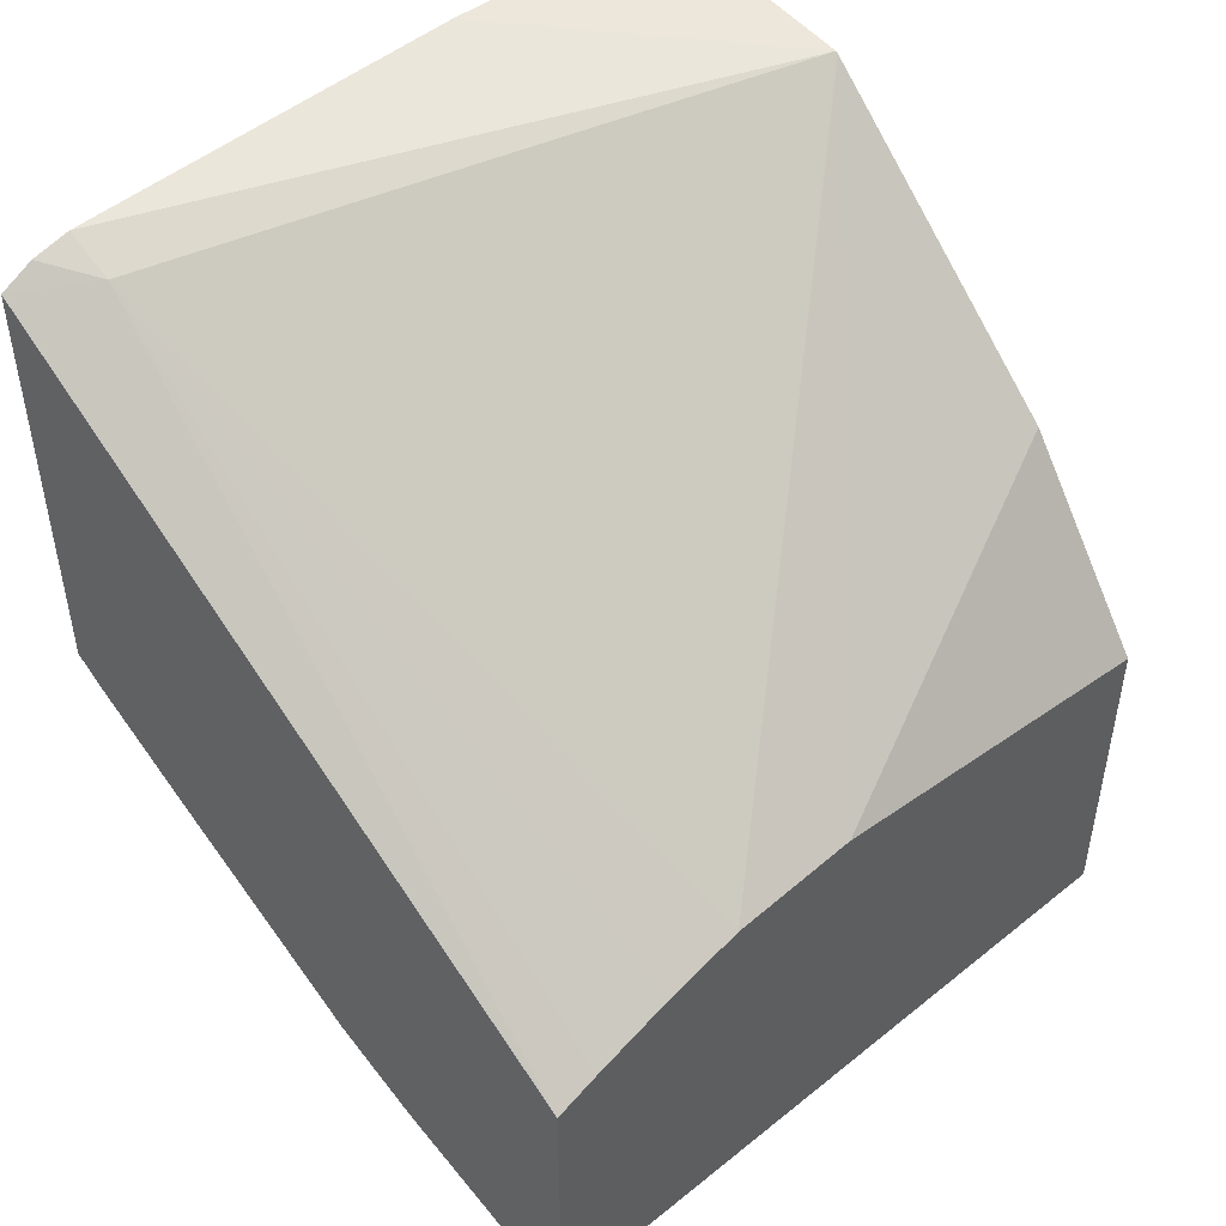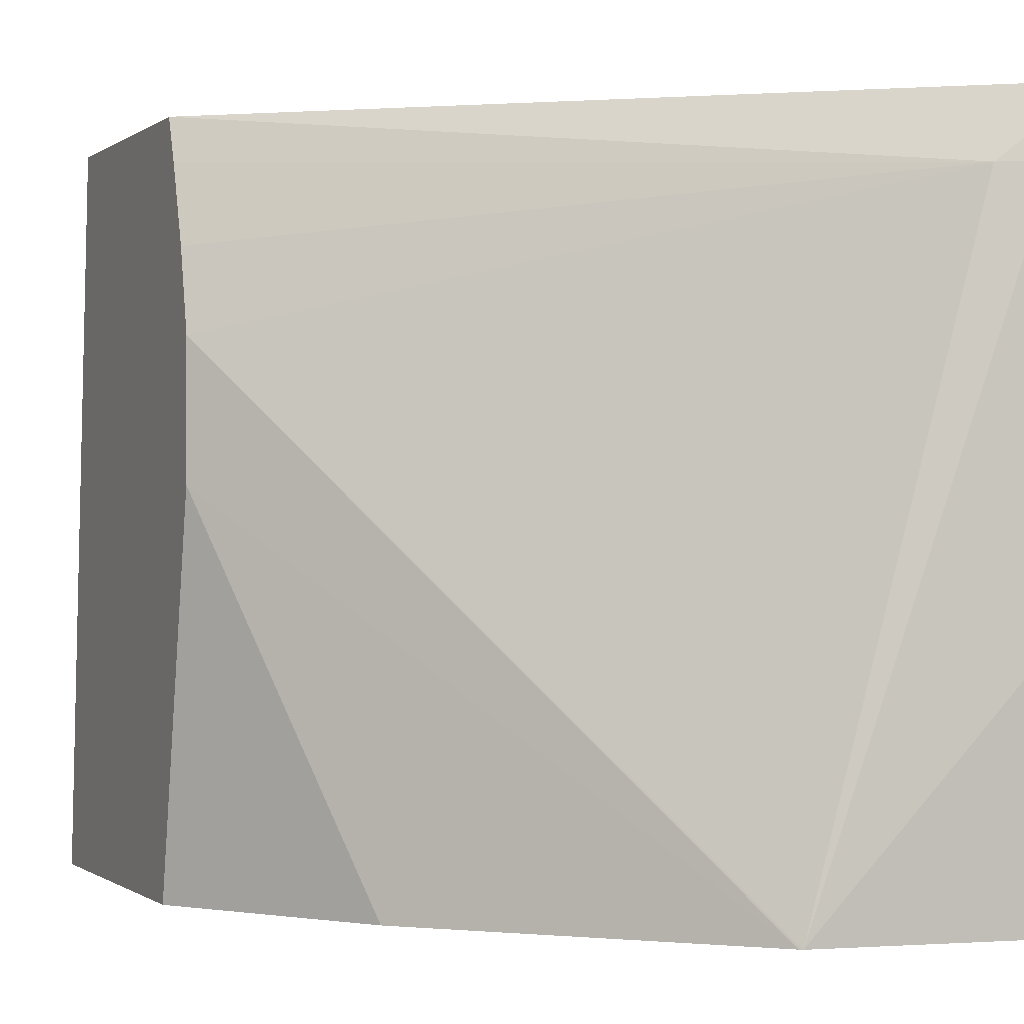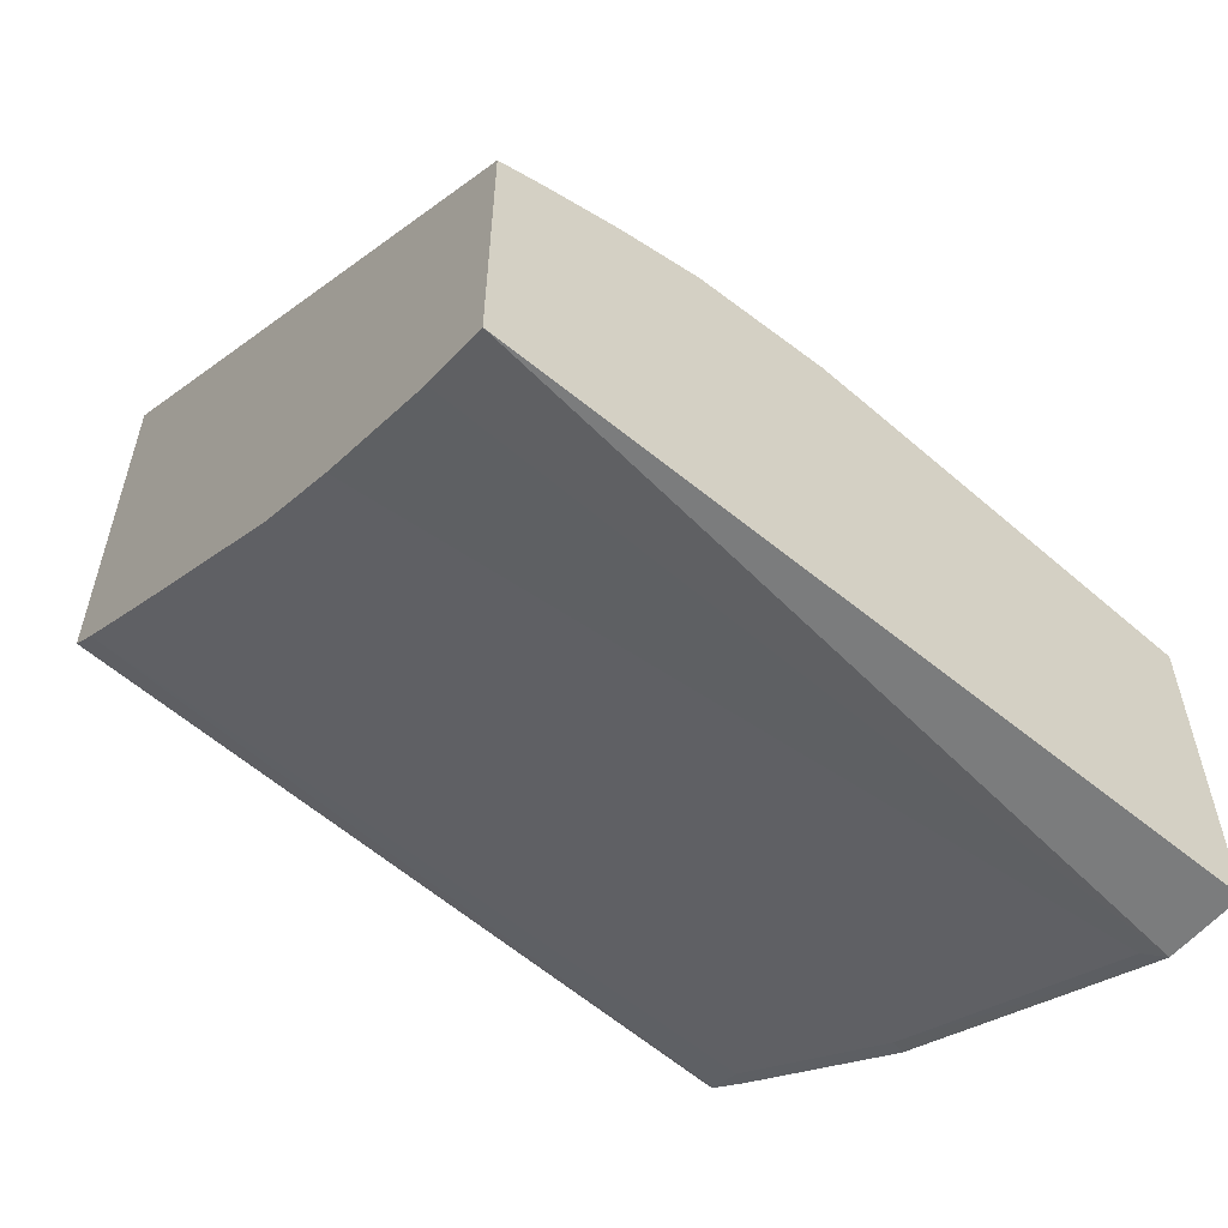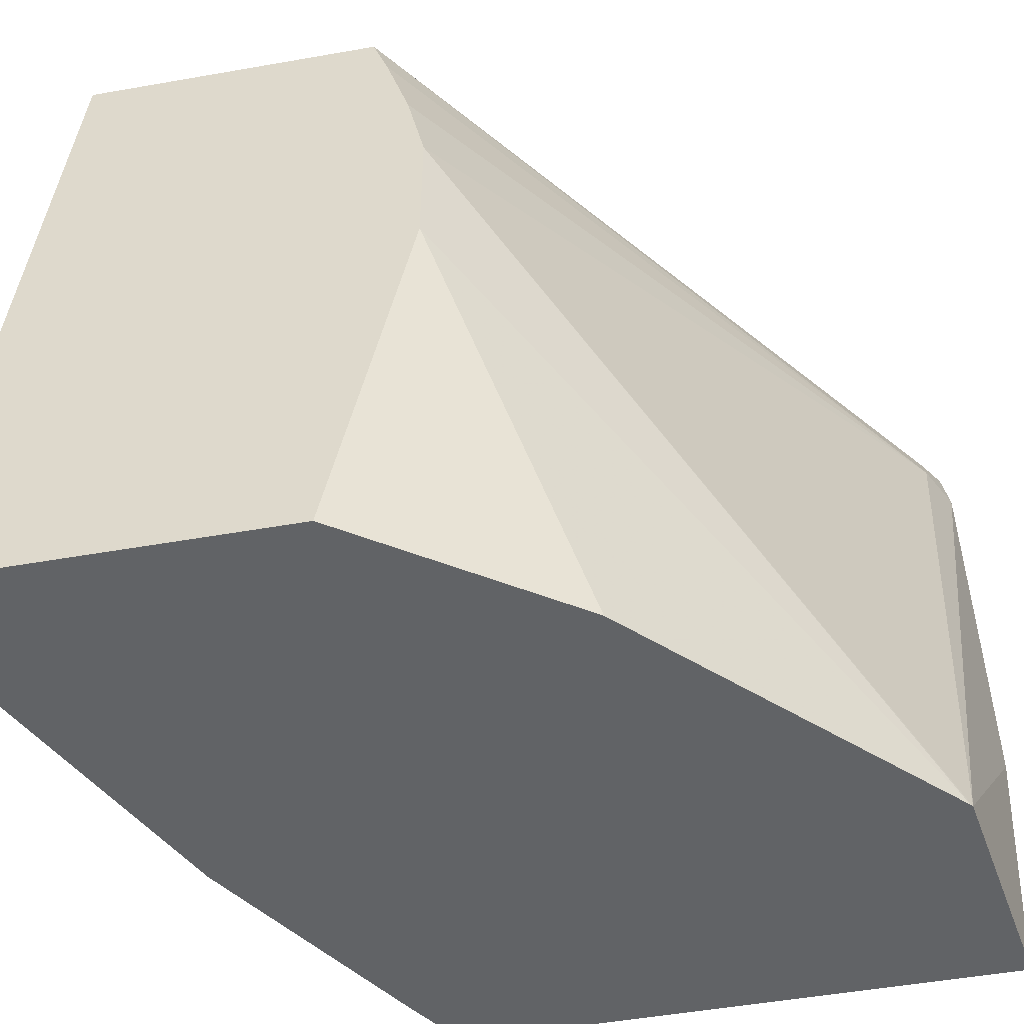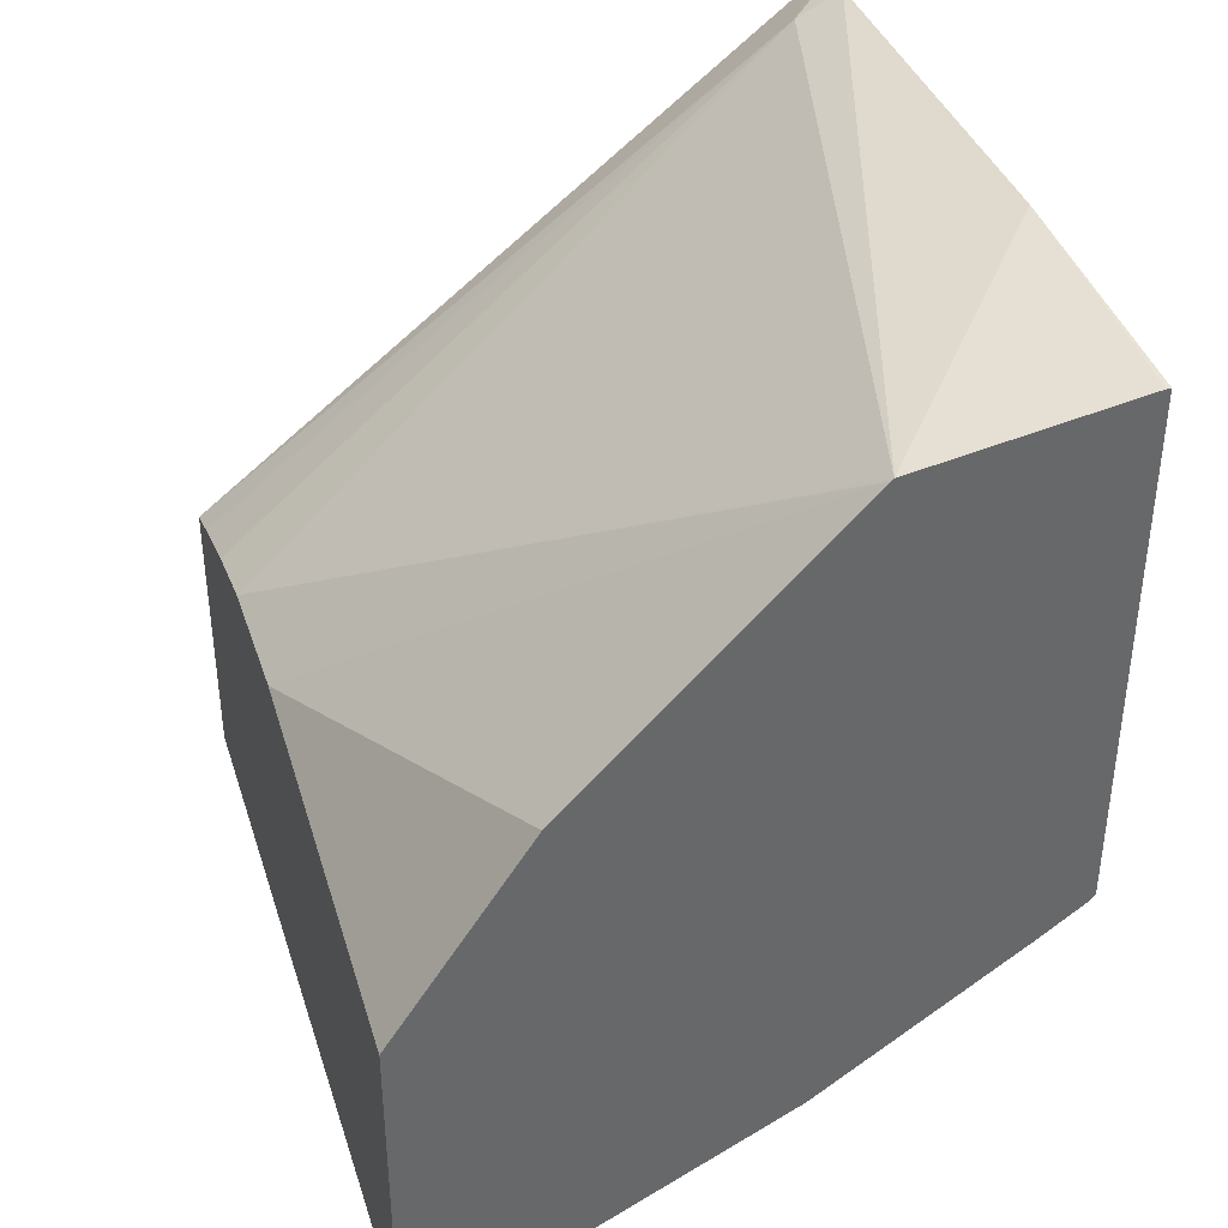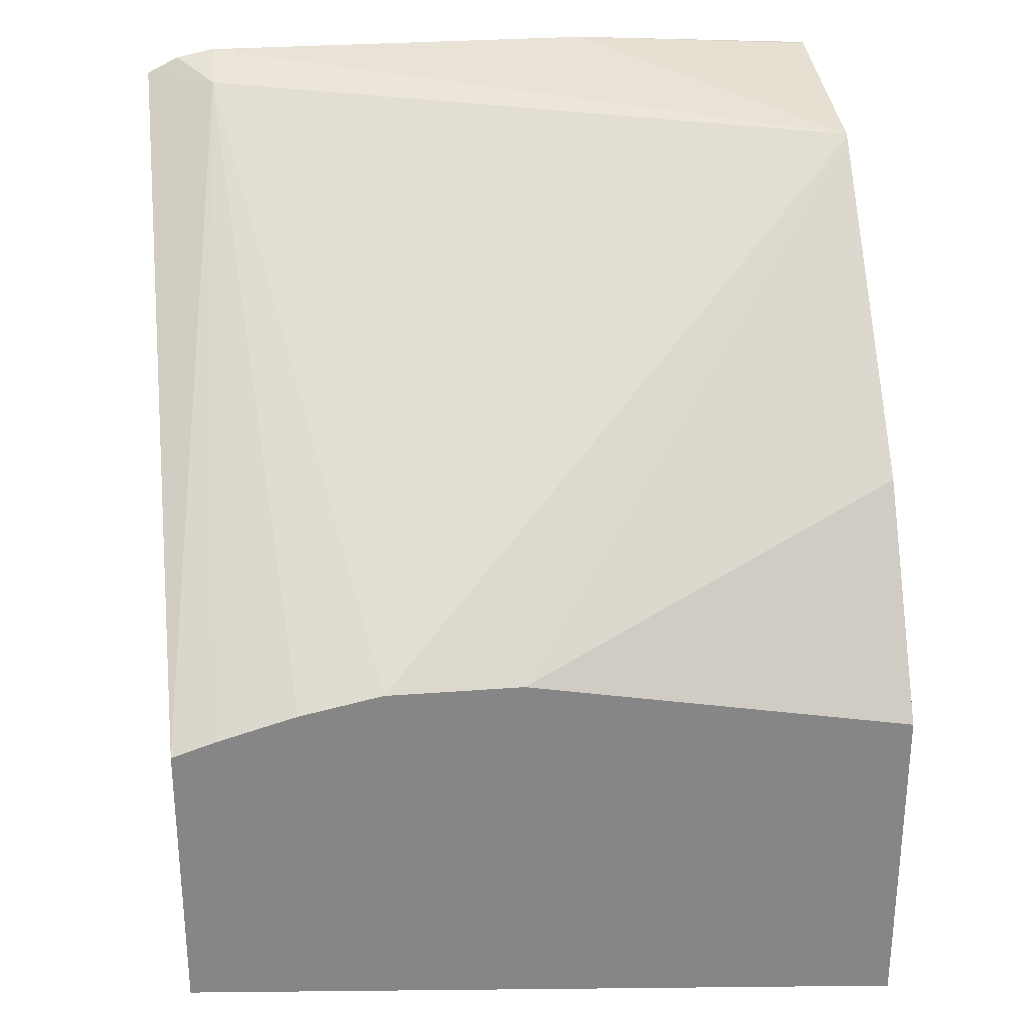
<metadata>
{"format":"obj","ext":"obj","renderer":"f3d","projection":"perspective","resolution":1024,"background":"white","views":[{"elev":47.5,"azim":-134.1,"up":"+Z"},{"elev":-0.5,"azim":-24.1,"up":"+Y"},{"elev":-57.2,"azim":-128.5,"up":"+Z"},{"elev":-50.8,"azim":-79.1,"up":"+Y"},{"elev":38.4,"azim":-17.8,"up":"+Z"},{"elev":28.3,"azim":-96.6,"up":"+Z"}]}
</metadata>
<code>
v 0.2074 -0.4043 -0.5921
v 0.2074 -0.1837 -0.5736
v 0.2311 -0.4043 -0.5915
v 0.2074 -0.4043 -0.4921
v 0.2278 -0.1837 -0.5691
v 0.2074 -0.1837 -0.4874
v 0.2357 -0.3996 -0.5892
v 0.2767 -0.3996 -0.5687
v 0.3177 -0.3996 -0.5482
v 0.3192 -0.4043 -0.5475
v 0.2491 -0.4043 -0.4308
v 0.2074 -0.2869 -0.4702
v 0.2287 -0.1837 -0.5687
v 0.2074 -0.1838 -0.4869
v 0.2074 -0.1837 -0.4869
v 0.2672 -0.1837 -0.5532
v 0.2804 -0.1837 -0.5466
v 0.2936 -0.1837 -0.5399
v 0.2942 -0.1837 -0.5396
v 0.3556 -0.1837 -0.4986
v 0.3791 -0.3996 -0.5072
v 0.3807 -0.4043 -0.5065
v 0.3299 -0.4043 -0.35
v 0.2074 -0.2459 -0.4702
v 0.2074 -0.197 -0.4824
v 0.3826 -0.205 -0.3416
v 0.3963 -0.1837 -0.3419
v 0.3874 -0.1837 -0.4769
v 0.3944 -0.4043 -0.4968
v 0.3307 -0.4043 -0.3494
v 0.2074 -0.221 -0.4754
v 0.3963 -0.205 -0.3347
v 0.3963 -0.1935 -0.337
v 0.3963 -0.1837 -0.47
v 0.3963 -0.4043 -0.4944
v 0.395 -0.4043 -0.3391
v 0.3963 -0.3279 -0.3347
v 0.3963 -0.4043 -0.3391
f 15 26 27
f 9 22 10
f 15 25 26
f 14 25 15
f 12 23 24
f 11 23 12
f 9 21 22
f 7 16 8
f 9 19 20
f 9 18 19
f 9 17 18
f 9 16 17
f 8 16 9
f 20 28 21
f 9 20 21
f 21 28 29
f 36 38 37
f 23 30 24
f 7 13 16
f 30 37 32
f 30 36 37
f 29 34 35
f 27 35 34
f 27 38 35
f 27 37 38
f 27 32 37
f 27 33 32
f 26 33 27
f 26 32 33
f 26 30 32
f 25 31 26
f 24 26 31
f 24 30 26
f 21 29 22
f 6 14 15
f 28 34 29
f 4 11 12
f 1 31 25
f 1 24 31
f 1 12 24
f 1 4 12
f 1 11 4
f 1 23 11
f 1 30 23
f 1 36 30
f 1 38 36
f 1 35 38
f 1 22 29
f 1 10 22
f 1 3 10
f 1 2 3
f 5 13 7
f 1 25 14
f 1 14 6
f 1 29 35
f 2 5 3
f 1 6 2
f 3 9 10
f 3 8 9
f 3 5 7
f 2 13 5
f 2 16 13
f 2 17 16
f 3 7 8
f 2 19 18
f 2 20 19
f 2 28 20
f 2 34 28
f 2 27 34
f 2 18 17
f 2 15 27
f 2 6 15

</code>
